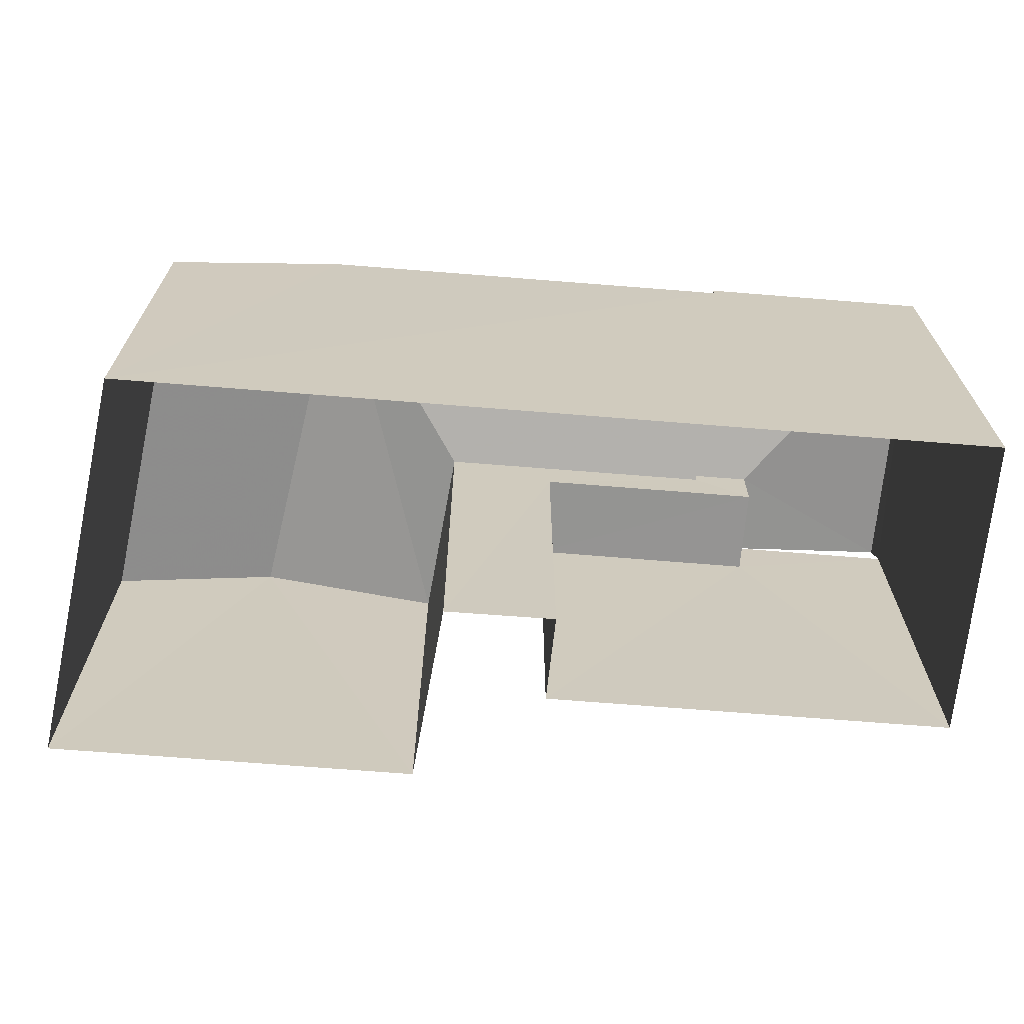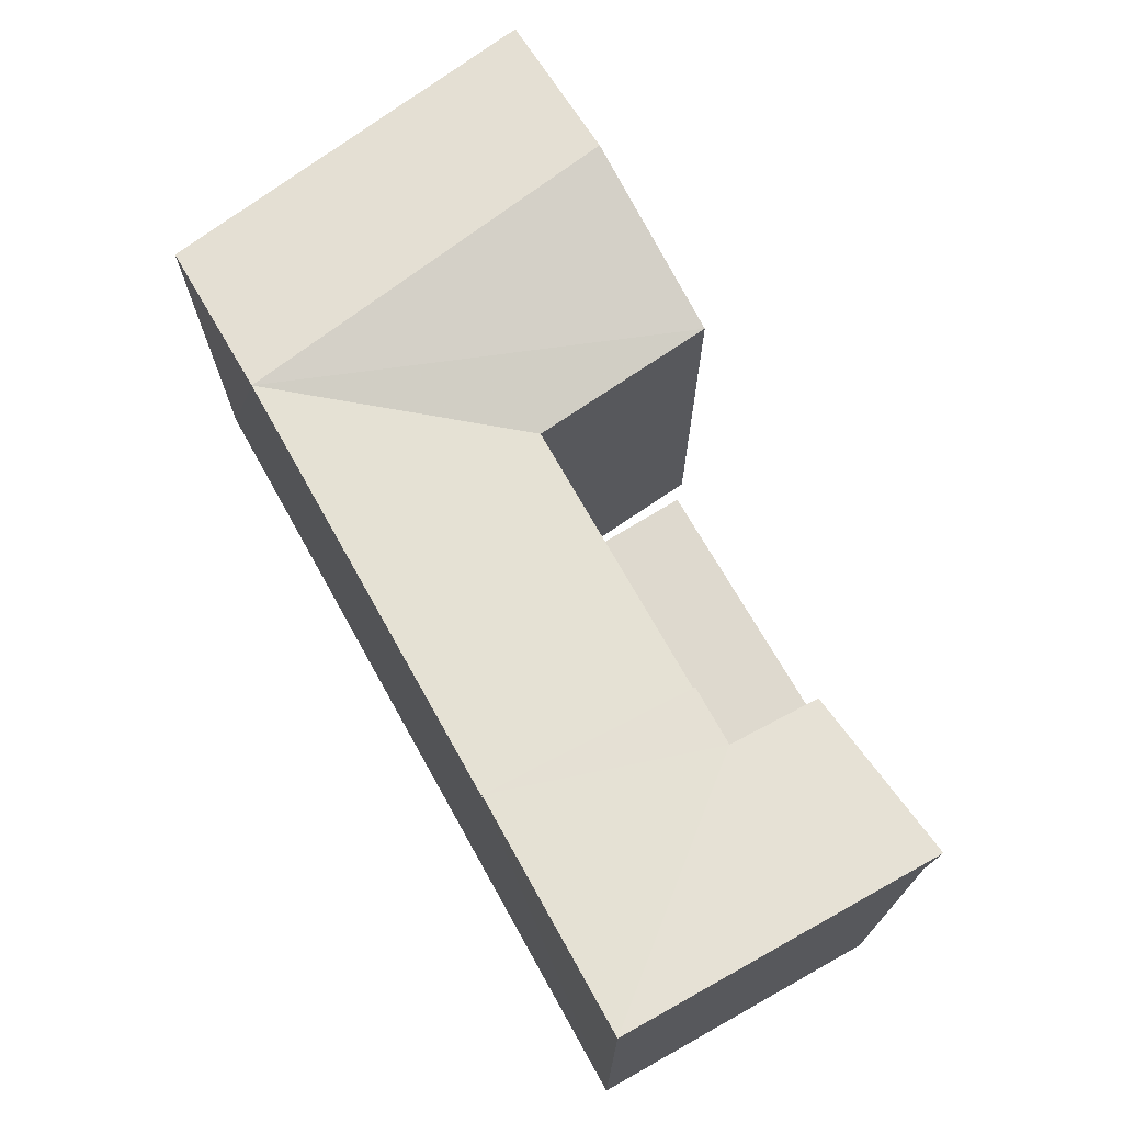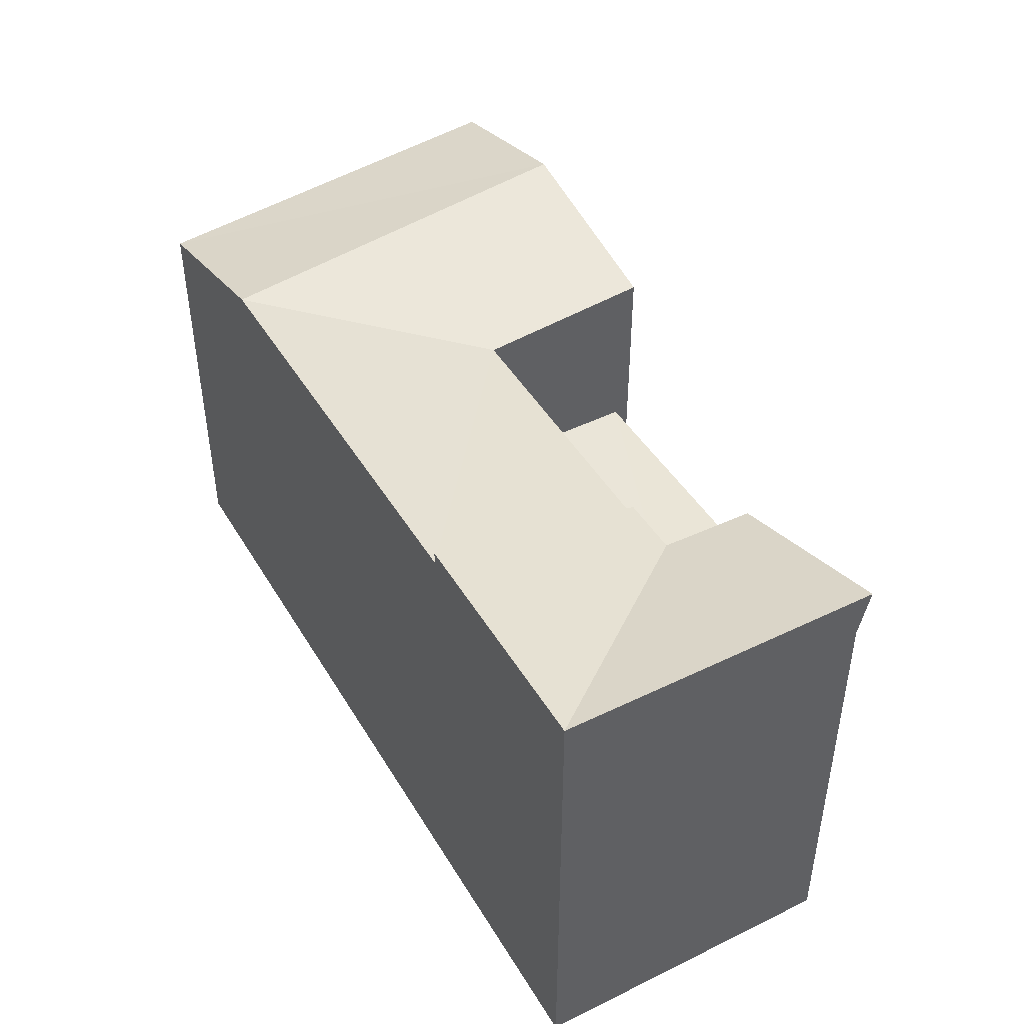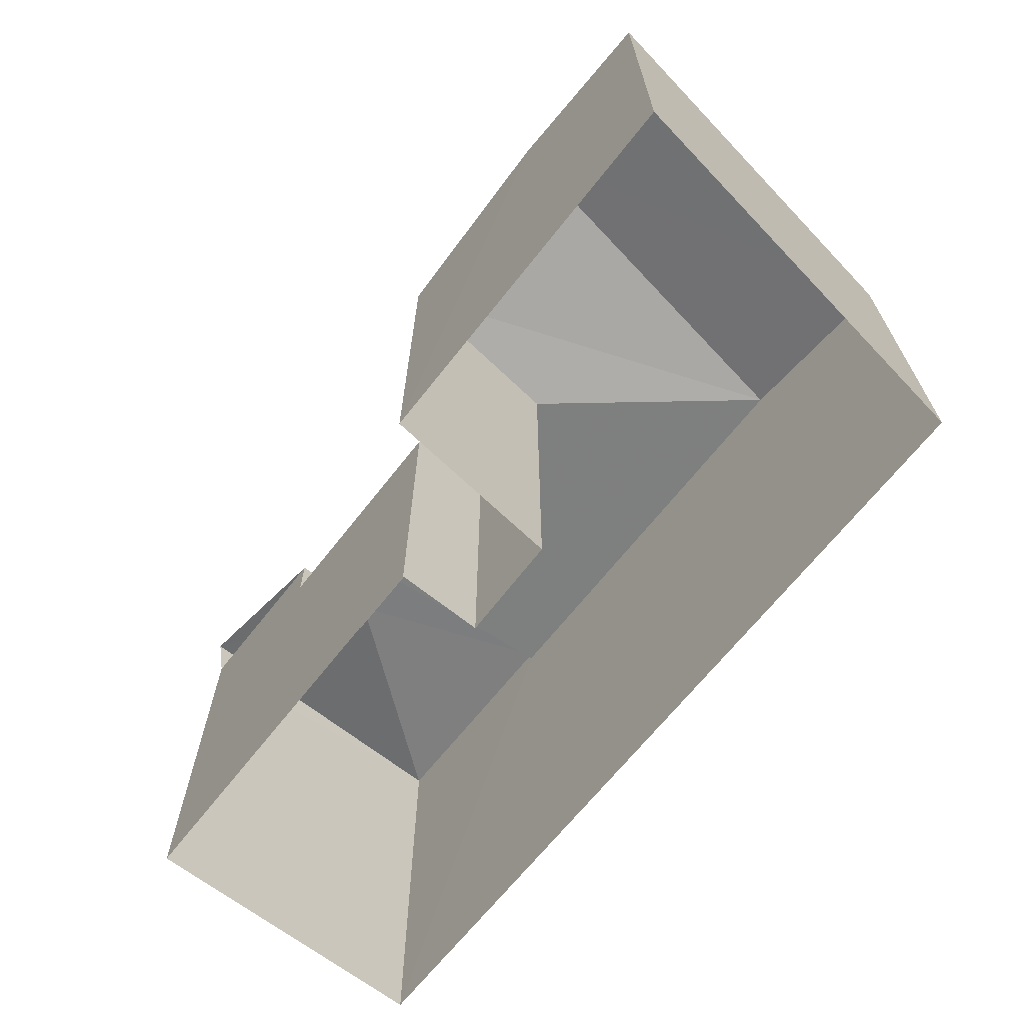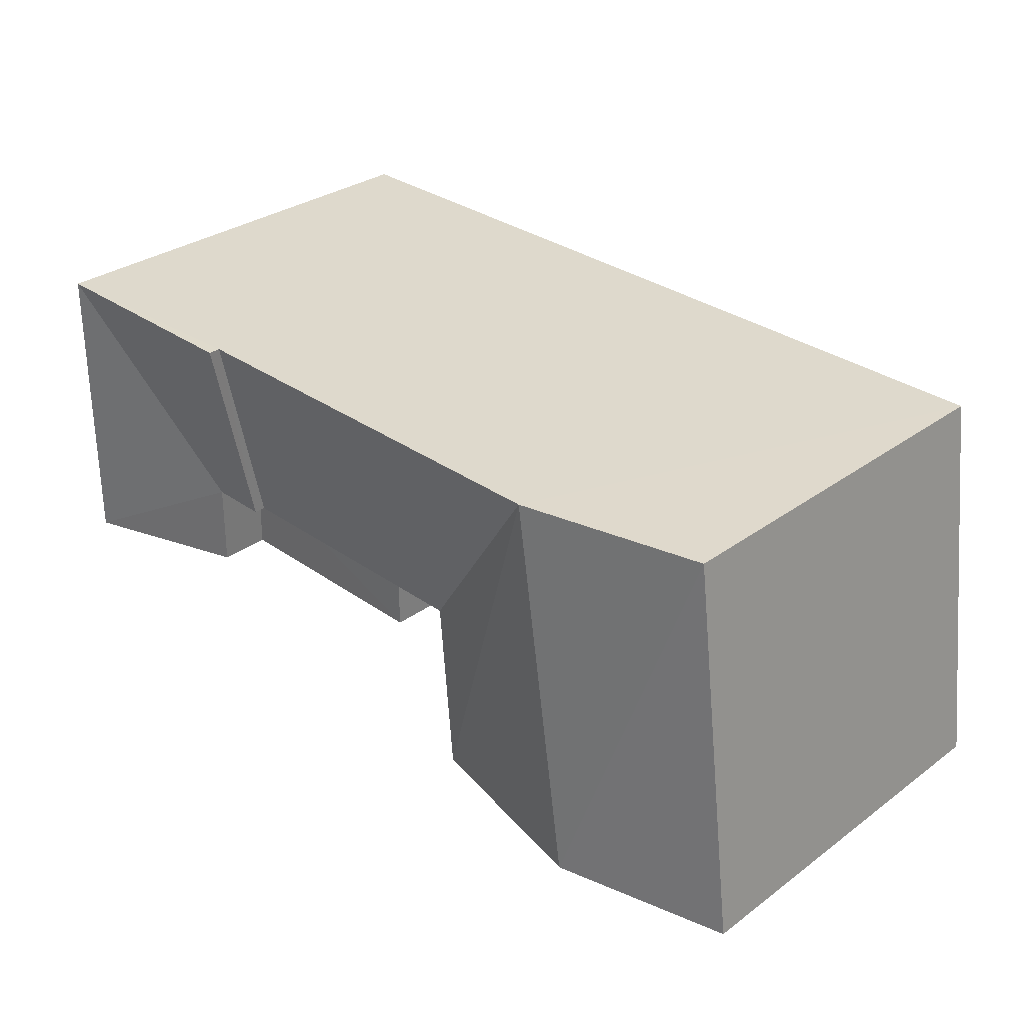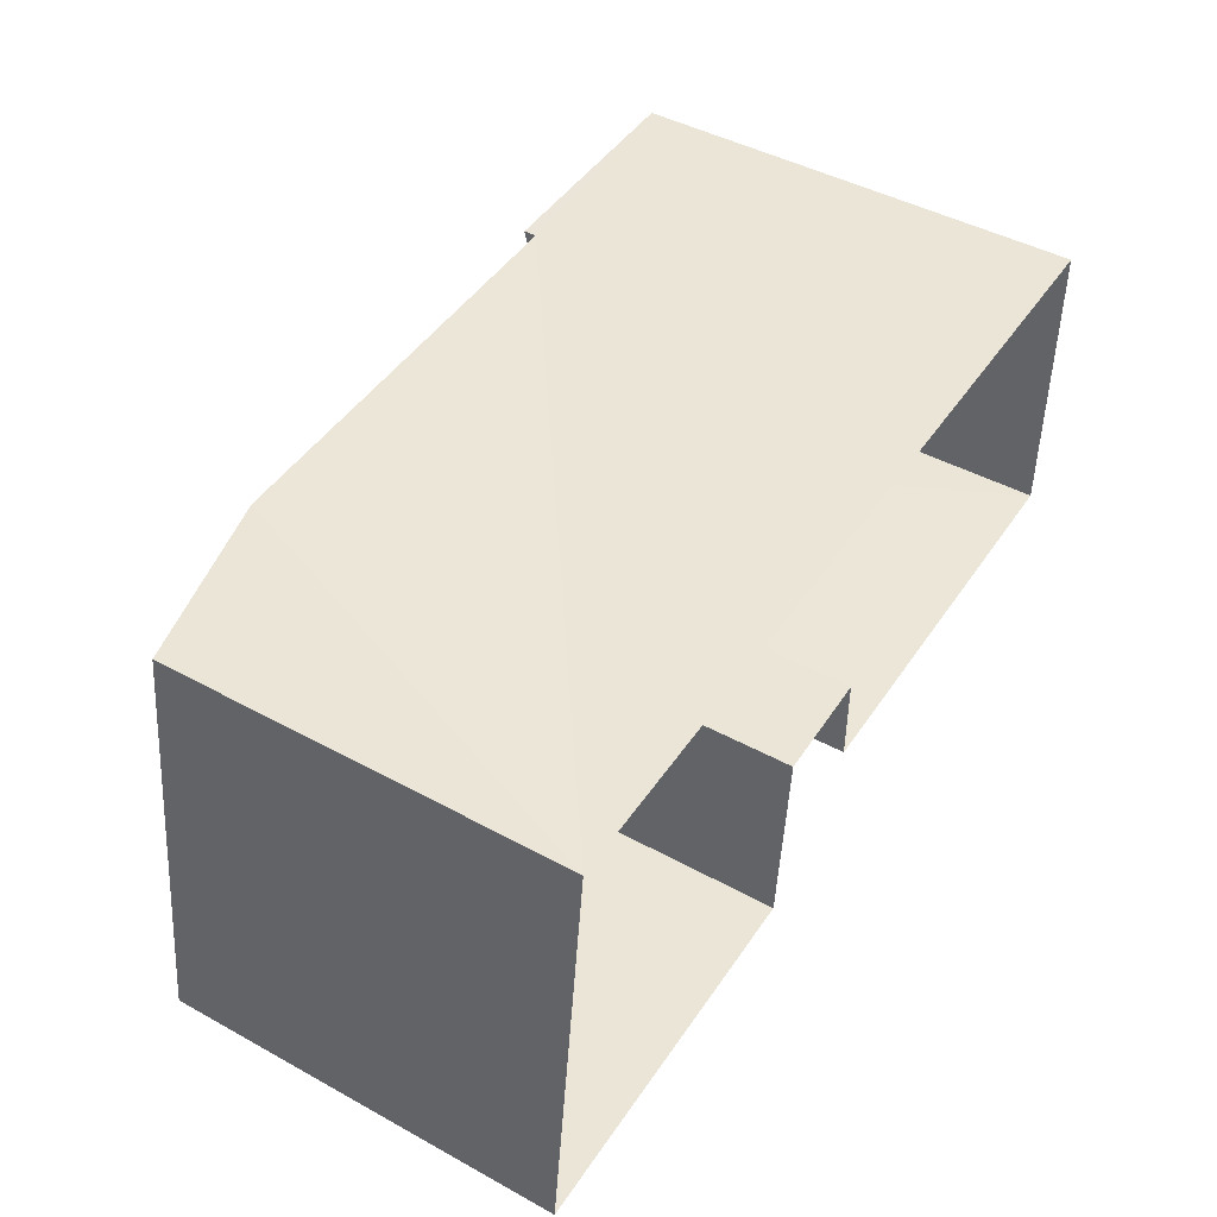
<metadata>
{"format":"obj","ext":"obj","renderer":"f3d","projection":"perspective","resolution":1024,"background":"white","views":[{"elev":-67.3,"azim":174.4,"up":"+Z"},{"elev":71.0,"azim":-120.2,"up":"+Z"},{"elev":44.5,"azim":-120.1,"up":"+Z"},{"elev":-66.6,"azim":51.0,"up":"+Z"},{"elev":31.3,"azim":44.2,"up":"+Y"},{"elev":45.4,"azim":122.2,"up":"+Y"}]}
</metadata>
<code>
v -3.729e+05 -1.054e+05 23.36
v -3.729e+05 -1.054e+05 23.36
v -3.729e+05 -1.054e+05 23.36
v -3.729e+05 -1.054e+05 23.36
v -3.729e+05 -1.054e+05 23.36
v -3.73e+05 -1.054e+05 23.36
v -3.729e+05 -1.054e+05 23.36
v -3.73e+05 -1.054e+05 23.36
v -3.729e+05 -1.054e+05 29.65
v -3.729e+05 -1.054e+05 29.04
v -3.729e+05 -1.054e+05 29.04
v -3.73e+05 -1.054e+05 29.65
v -3.73e+05 -1.054e+05 29.65
v -3.73e+05 -1.054e+05 29.04
v -3.729e+05 -1.054e+05 29.04
v -3.729e+05 -1.054e+05 29.46
v -3.729e+05 -1.054e+05 28.88
v -3.729e+05 -1.054e+05 29.49
v -3.729e+05 -1.054e+05 28.88
v -3.729e+05 -1.054e+05 29.49
v -3.729e+05 -1.054e+05 28.88
v -3.729e+05 -1.054e+05 28.88
v -3.729e+05 -1.054e+05 28.88
v -3.729e+05 -1.054e+05 28.31
v -3.729e+05 -1.054e+05 28.31
v -3.729e+05 -1.054e+05 28.31
v -3.729e+05 -1.054e+05 28.31
f 1 2 3
f 4 1 3
f 4 5 6
f 5 7 8
f 6 5 8
f 4 3 5
f 13 14 15
f 9 10 11
f 9 12 10
f 16 17 18
f 16 19 17
f 20 21 18
f 20 22 21
f 10 13 15
f 10 12 13
f 16 18 23
f 23 18 21
f 24 25 26
f 24 27 25
f 5 3 26
f 3 21 26
f 26 22 24
f 24 22 10
f 10 22 11
f 26 21 22
f 6 14 12
f 12 14 13
f 8 14 6
f 19 1 4
f 17 19 4
f 23 2 16
f 2 1 16
f 1 19 16
f 11 22 20
f 9 11 20
f 7 27 8
f 8 27 14
f 7 25 27
f 14 27 15
f 5 25 7
f 5 26 25
f 23 3 2
f 23 21 3
f 24 10 15
f 27 24 15
f 20 18 4
f 12 9 20
f 18 17 4
f 12 20 6
f 20 4 6

</code>
